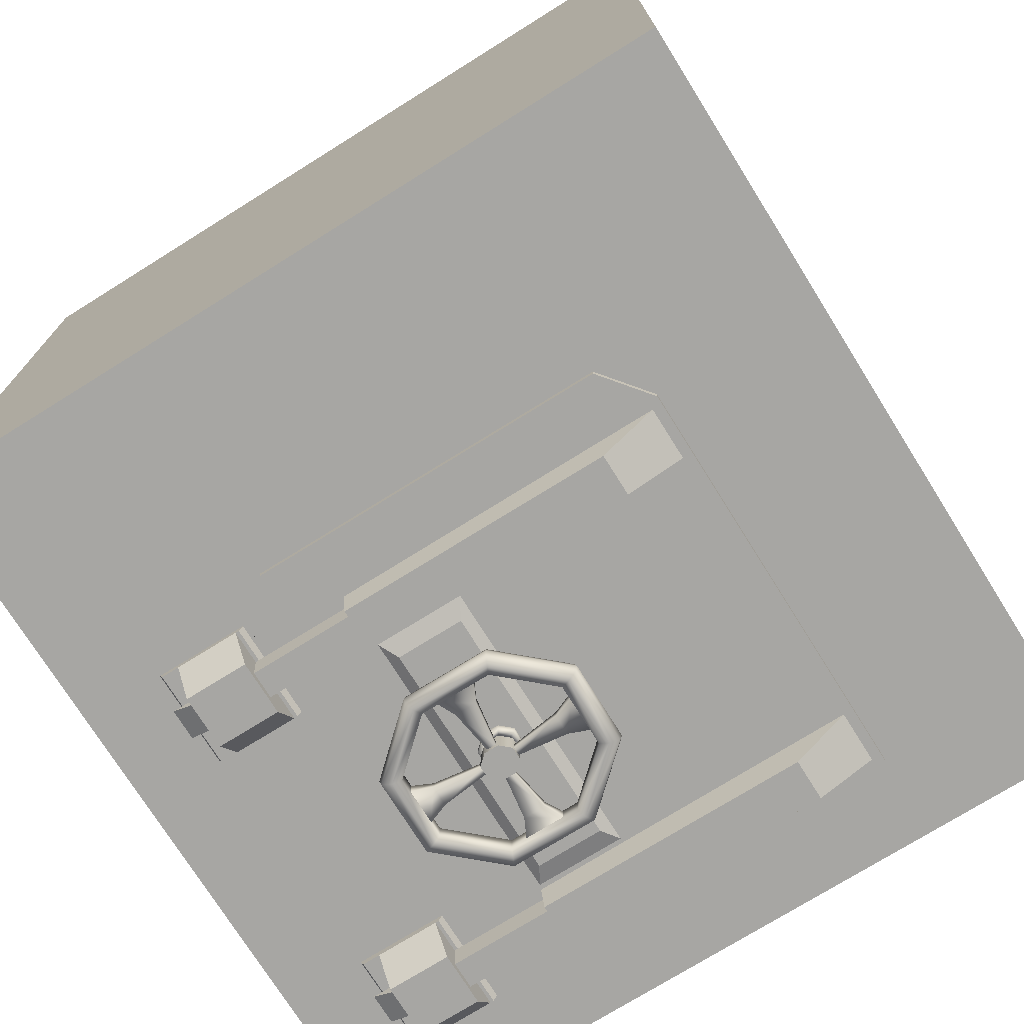
<metadata>
{"format":"obj","ext":"obj","renderer":"f3d","projection":"perspective","resolution":1024,"background":"white","views":[{"elev":-74.2,"azim":-148.0,"up":"+Z"}]}
</metadata>
<code>
g default
v 6.716 2.495 -12.28
v 6.716 16.07 -12.28
v 9.331 2.495 -12.28
v 9.331 16.07 -12.28
v 9.331 13.03 -12.28
v 6.716 13.03 -12.28
v 9.331 5.529 -12.28
v 6.716 5.529 -12.28
v 9.496 13.03 -11.9
v 9.496 5.529 -11.9
v 6.55 13.03 -11.9
v 6.55 5.529 -11.9
v 9.496 16.07 -11.9
v 9.496 2.495 -11.9
v 6.55 16.07 -11.9
v 6.55 2.495 -11.9
v 7.043 18.39 8.1
v -7.407 18.39 8.1
v 7.043 18.39 -11.9
v -7.407 18.39 -11.9
v 9.818 18.39 8.1
v 9.818 18.39 -11.9
v -10.18 18.39 8.1
v -10.18 18.39 -11.9
v 5.315 17.11 -11.9
v -5.68 17.11 -11.9
v 9.818 0.3878 8.1
v 9.818 0.3878 -11.9
v 6.484 15.62 -11.9
v 6.484 2.943 -11.9
v -10.18 0.3878 8.1
v -10.18 0.3878 -11.9
v -6.849 15.62 -11.9
v -6.849 2.943 -11.9
v 9.818 1.85 -11.9
v -10.18 1.85 -11.9
v 5.315 1.154 -11.9
v -5.68 1.154 -11.9
v -5.68 1.154 -10.9
v 5.315 1.154 -10.9
v -10.18 1.85 -10.9
v 9.818 1.85 -10.9
v -6.849 2.943 -10.9
v -6.849 15.62 -10.9
v -10.18 0.7298 -10.9
v -10.18 0.7298 8.1
v 6.484 2.943 -10.9
v 6.484 15.62 -10.9
v 9.818 0.7298 -10.9
v 9.818 0.7298 8.1
v -5.68 17.11 -10.9
v 5.315 17.11 -10.9
v -10.18 17.49 -10.9
v -10.18 17.49 8.1
v 9.818 17.49 -10.9
v 9.818 17.49 8.1
v -7.407 17.49 -10.9
v 7.043 17.49 -10.9
v -7.407 17.49 8.1
v 7.043 17.49 8.1
v 8.78 13.72 -13.34
v 8.78 15.39 -13.34
v 8.78 16.07 -12.28
v 6.822 16.07 -12.28
v 6.822 15.39 -13.34
v 6.822 13.72 -13.34
v 6.822 13.03 -12.28
v 8.78 13.03 -12.28
v 8.78 4.841 -13.34
v 8.78 3.171 -13.34
v 6.822 2.495 -12.28
v 8.78 2.495 -12.28
v 6.822 3.171 -13.34
v 8.78 5.529 -12.28
v 6.822 5.529 -12.28
v 6.822 4.841 -13.34
v 6.822 4.484 -12.28
v 6.822 14.08 -12.28
v 6.822 4.426 -13.09
v 6.822 3.586 -13.09
v 6.822 3.528 -12.28
v 6.822 15.03 -12.28
v 6.822 14.98 -13.09
v 6.822 14.14 -13.09
v 8.78 14.14 -13.09
v 8.78 14.98 -13.09
v 8.78 15.03 -12.28
v 8.78 3.528 -12.28
v 8.78 3.586 -13.09
v 8.78 4.426 -13.09
v 8.78 14.08 -12.28
v 8.78 4.484 -12.28
v 3.255 13.04 -12.47
v 3.255 5.521 -12.47
v 1.189 5.521 -12.47
v 1.189 13.04 -12.47
v 5.315 17.11 -12.28
v -5.68 17.11 -12.28
v 6.484 15.62 -12.28
v 6.484 2.943 -12.28
v -6.849 15.62 -12.28
v -6.849 2.943 -12.28
v 5.315 1.154 -12.28
v -5.68 1.154 -12.28
v -5.68 1.154 -11.34
v 5.315 1.154 -11.34
v -6.849 2.943 -11.34
v -6.849 15.62 -11.34
v 6.484 2.943 -11.34
v 6.484 15.62 -11.34
v -5.68 17.11 -11.34
v 5.315 17.11 -11.34
v -6.634 15.43 -11.66
v -6.634 3.127 -11.66
v -6.634 3.127 -12
v -6.634 15.43 -12
v -6.634 11.58 -11.66
v -6.634 6.984 -11.66
v -6.634 6.984 -12
v -6.634 11.58 -12
v -7.139 11.58 -12
v -7.139 11.58 -11.66
v -7.139 6.984 -12
v -7.139 6.984 -11.66
v -7.139 15.43 -12
v -7.139 3.127 -12
v -7.139 3.127 -11.66
v -7.139 15.43 -11.66
v 2.625 9.132 -12.47
v 2.624 9.432 -12.47
v 2.388 9.644 -12.47
v 2.054 9.643 -12.47
v 1.819 9.43 -12.47
v 1.82 9.13 -12.47
v 2.056 8.918 -12.47
v 2.39 8.919 -12.47
v 1.97 8.73 -12.47
v 1.61 9.051 -12.47
v 1.61 9.508 -12.47
v 1.967 9.832 -12.47
v 2.474 9.832 -12.47
v 2.834 9.51 -12.47
v 2.477 8.73 -12.47
v 2.834 9.054 -12.47
v 2.834 9.054 -12.75
v 2.834 9.51 -12.75
v 2.474 9.832 -12.75
v 1.967 9.832 -12.75
v 1.61 9.508 -12.75
v 1.61 9.051 -12.75
v 1.97 8.73 -12.75
v 2.477 8.73 -12.75
v 2.39 8.919 -12.75
v 2.056 8.918 -12.75
v 1.82 9.13 -12.75
v 1.819 9.43 -12.75
v 2.054 9.643 -12.75
v 2.388 9.644 -12.75
v 2.624 9.432 -12.75
v 2.625 9.132 -12.75
v 0.8456 4.931 -12.28
v 0.8456 13.63 -12.28
v 3.598 13.63 -12.28
v 3.598 4.931 -12.28
v 3.627 15.37 -12.37
v 3.627 3.194 -12.37
v -6.547 15.37 -12.28
v -6.547 3.194 -12.28
v 3.627 13.74 -12.37
v 3.627 4.817 -12.37
v -6.547 13.74 -12.28
v -6.547 4.817 -12.28
v 3.627 4.655 -13.28
v -4.811 4.655 -13.28
v 3.627 13.91 -13.28
v -4.811 13.91 -13.28
v -4.811 3.357 -13.28
v -4.811 15.21 -13.28
v 3.627 3.357 -13.28
v 3.627 15.21 -13.28
v 3.627 14.14 -13.09
v 3.627 14.98 -13.09
v 3.627 15.03 -12.37
v 3.627 3.528 -12.37
v 3.627 3.586 -13.09
v 3.627 4.426 -13.09
v 3.627 14.08 -12.37
v 3.627 4.484 -12.37
v -4.947 16.05 -9.885
v 4.583 16.05 -9.885
v 5.596 14.76 -9.892
v 5.596 3.778 -9.892
v -5.961 14.76 -9.892
v -5.961 3.778 -9.892
v 4.583 2.227 -9.885
v -4.947 2.227 -9.885
v -4.947 2.227 -9.885
v 4.583 2.227 -9.885
v -5.961 3.778 -9.892
v -5.961 14.76 -9.892
v 5.596 3.778 -9.892
v 5.596 14.76 -9.892
v 4.583 16.05 -9.885
v -4.947 16.05 -9.885
v 5.315 17.11 -11.34
v -5.68 17.11 -11.34
v 6.484 15.62 -11.34
v 6.484 2.943 -11.34
v -6.849 15.62 -11.34
v -6.849 2.943 -11.34
v 5.315 1.154 -11.34
v -5.68 1.154 -11.34
v 3.598 4.931 -9.895
v 3.598 13.63 -9.895
v 0.8456 13.63 -9.895
v 0.8456 4.931 -9.895
v 1.189 13.04 -9.707
v 1.189 5.521 -9.707
v 3.255 5.521 -9.707
v 3.255 13.04 -9.707
v 3.148 4.484 -12.28
v 3.148 14.08 -12.28
v 3.148 4.426 -13.09
v 3.148 3.586 -13.09
v 3.148 3.528 -12.28
v 3.148 15.03 -12.28
v 3.148 14.98 -13.09
v 3.148 14.14 -13.09
v 8.139 14.14 -13.09
v 8.139 14.98 -13.09
v 9.635 15.03 -12.28
v 9.635 3.528 -12.28
v 8.139 3.586 -13.09
v 8.139 4.426 -13.09
v 9.635 14.08 -12.28
v 9.635 4.484 -12.28
v 3.556 6.403 -13.22
v 5.426 8.095 -13.22
v 5.42 10.48 -13.22
v 3.54 12.16 -13.22
v 0.888 12.16 -13.22
v -0.9826 10.47 -13.22
v -0.976 8.08 -13.22
v 0.9039 6.397 -13.22
v 3.324 6.902 -13.23
v 1.133 6.897 -13.23
v -0.421 8.289 -13.23
v -0.4265 10.26 -13.23
v 1.119 11.66 -13.23
v 3.311 11.66 -13.23
v 4.865 10.27 -13.23
v 4.87 8.301 -13.23
v 3.324 6.902 -13.81
v 4.87 8.301 -13.81
v 4.865 10.27 -13.81
v 3.311 11.66 -13.81
v 1.119 11.66 -13.81
v -0.4265 10.26 -13.81
v -0.421 8.289 -13.81
v 1.133 6.897 -13.81
v 3.556 6.403 -13.82
v 0.9039 6.397 -13.82
v -0.976 8.08 -13.82
v -0.9826 10.47 -13.82
v 0.888 12.16 -13.82
v 3.54 12.16 -13.82
v 5.42 10.48 -13.82
v 5.426 8.095 -13.82
v 3.436 6.661 -13.12
v 1.022 6.655 -13.12
v -0.6894 8.188 -13.12
v -0.6954 10.36 -13.12
v 1.007 11.9 -13.12
v 3.422 11.91 -13.12
v 5.133 10.37 -13.12
v 5.139 8.201 -13.12
v 3.436 6.661 -13.92
v 5.139 8.201 -13.92
v 5.133 10.37 -13.92
v 3.422 11.91 -13.92
v 1.007 11.9 -13.92
v -0.6954 10.36 -13.92
v -0.6894 8.188 -13.92
v 1.022 6.655 -13.92
v 0.8749 6.333 -13.52
v 3.585 6.339 -13.52
v -1.046 8.054 -13.52
v -1.053 10.49 -13.52
v 0.8586 12.22 -13.52
v 3.569 12.23 -13.52
v 5.49 10.51 -13.52
v 5.497 8.069 -13.52
v 2.001 8.798 -13.86
v 1.685 9.08 -13.86
v 1.685 9.48 -13.86
v 1.998 9.764 -13.86
v 2.443 9.764 -13.86
v 2.759 9.482 -13.86
v 2.759 9.082 -13.86
v 2.446 8.798 -13.86
v 2.759 9.082 -13.09
v 2.759 9.482 -13.09
v 2.443 9.764 -13.09
v 1.998 9.764 -13.09
v 1.685 9.48 -13.09
v 1.685 9.08 -13.09
v 2.001 8.798 -13.09
v 2.446 8.798 -13.09
v 2.369 8.963 -13.09
v 2.077 8.963 -13.09
v 1.869 9.148 -13.09
v 1.868 9.412 -13.09
v 2.075 9.598 -13.09
v 2.367 9.599 -13.09
v 2.575 9.413 -13.09
v 2.575 9.15 -13.09
v 1.603 6.863 -13.69
v -0.461 8.712 -13.69
v -0.4641 9.838 -13.69
v 1.59 11.7 -13.69
v 2.841 11.7 -13.69
v 4.905 9.85 -13.69
v 4.908 8.724 -13.69
v 2.854 6.866 -13.69
v 4.908 8.724 -13.26
v 4.905 9.85 -13.26
v 2.841 11.7 -13.26
v 1.59 11.7 -13.26
v -0.4641 9.838 -13.26
v -0.461 8.712 -13.26
v 1.603 6.863 -13.26
v 2.854 6.866 -13.26
v 2.567 7.458 -13.36
v 1.887 7.456 -13.36
v 0.1943 9.583 -13.36
v 0.196 8.97 -13.36
v 2.557 11.11 -13.36
v 1.876 11.1 -13.36
v 4.25 8.979 -13.36
v 4.248 9.592 -13.36
v 4.25 8.979 -13.69
v 2.567 7.458 -13.69
v 4.248 9.592 -13.69
v 2.557 11.11 -13.69
v 1.876 11.1 -13.69
v 0.1943 9.583 -13.69
v 0.196 8.97 -13.69
v 1.887 7.456 -13.69
v 2.084 8.798 -13.69
v 2.364 8.798 -13.69
v 2.084 8.798 -13.43
v 1.685 9.405 -13.69
v 1.685 9.153 -13.69
v 1.685 9.153 -13.43
v 1.685 9.405 -13.43
v 2.08 9.764 -13.69
v 2.36 9.764 -13.69
v 2.08 9.764 -13.43
v 2.36 9.764 -13.43
v 2.759 9.409 -13.69
v 2.759 9.157 -13.69
v 2.759 9.409 -13.43
v 2.364 8.798 -13.43
v 2.759 9.157 -13.43
v 2.446 8.798 -13.09
v 2.001 8.798 -13.09
v 1.685 9.08 -13.09
v 1.685 9.48 -13.09
v 1.998 9.764 -13.09
v 2.443 9.764 -13.09
v 2.759 9.482 -13.09
v 2.759 9.082 -13.09
v 2.446 8.798 -13.86
v 2.759 9.082 -13.86
v 2.759 9.482 -13.86
v 2.443 9.764 -13.86
v 1.998 9.764 -13.86
v 1.685 9.48 -13.86
v 1.685 9.08 -13.86
v 2.001 8.798 -13.86
v 4.87 8.301 -13.23
v 4.865 10.27 -13.23
v 3.311 11.66 -13.23
v 1.119 11.66 -13.23
v -0.4265 10.26 -13.23
v -0.421 8.289 -13.23
v 1.133 6.897 -13.23
v 3.324 6.902 -13.23
v 3.556 6.403 -9.03
v 5.426 8.095 -9.03
v 5.42 10.48 -9.03
v 3.54 12.16 -9.03
v 0.888 12.16 -9.03
v -0.9826 10.47 -9.03
v -0.976 8.08 -9.03
v 0.9039 6.397 -9.03
v 3.324 6.902 -9.013
v 1.133 6.897 -9.013
v -0.421 8.289 -9.013
v -0.4265 10.26 -9.013
v 1.119 11.66 -9.013
v 3.311 11.66 -9.013
v 4.865 10.27 -9.013
v 4.87 8.301 -9.013
v 3.324 6.902 -8.441
v 4.87 8.301 -8.441
v 4.865 10.27 -8.441
v 3.311 11.66 -8.441
v 1.119 11.66 -8.441
v -0.4265 10.26 -8.441
v -0.421 8.289 -8.441
v 1.133 6.897 -8.441
v 3.556 6.403 -8.423
v 0.9039 6.397 -8.423
v -0.976 8.08 -8.423
v -0.9826 10.47 -8.423
v 0.888 12.16 -8.423
v 3.54 12.16 -8.423
v 5.42 10.48 -8.423
v 5.426 8.095 -8.423
v 3.436 6.661 -9.125
v 1.022 6.655 -9.125
v -0.6894 8.188 -9.125
v -0.6954 10.36 -9.125
v 1.007 11.9 -9.125
v 3.422 11.91 -9.125
v 5.133 10.37 -9.125
v 5.139 8.201 -9.125
v 3.436 6.661 -8.329
v 5.139 8.201 -8.329
v 5.133 10.37 -8.329
v 3.422 11.91 -8.329
v 1.007 11.9 -8.329
v -0.6954 10.36 -8.329
v -0.6894 8.188 -8.329
v 1.022 6.655 -8.329
v 0.8749 6.333 -8.727
v 3.585 6.339 -8.727
v -1.046 8.054 -8.727
v -1.053 10.49 -8.727
v 0.8586 12.22 -8.727
v 3.569 12.23 -8.727
v 5.49 10.51 -8.727
v 5.497 8.069 -8.727
v 2.001 8.798 -8.384
v 1.685 9.08 -8.384
v 1.685 9.48 -8.384
v 1.998 9.764 -8.384
v 2.443 9.764 -8.384
v 2.759 9.482 -8.384
v 2.759 9.082 -8.384
v 2.446 8.798 -8.384
v 2.759 9.082 -9.157
v 2.759 9.482 -9.157
v 2.443 9.764 -9.157
v 1.998 9.764 -9.157
v 1.685 9.48 -9.157
v 1.685 9.08 -9.157
v 2.001 8.798 -9.157
v 2.446 8.798 -9.157
v 2.369 8.963 -9.157
v 2.077 8.963 -9.157
v 1.869 9.148 -9.157
v 1.868 9.412 -9.157
v 2.075 9.598 -9.157
v 2.367 9.599 -9.157
v 2.575 9.413 -9.157
v 2.575 9.15 -9.157
v 2.369 8.963 -11.12
v 2.575 9.15 -11.12
v 2.575 9.413 -11.12
v 2.367 9.599 -11.12
v 2.075 9.598 -11.12
v 1.868 9.412 -11.12
v 1.869 9.148 -11.12
v 2.077 8.963 -11.12
v 1.603 6.863 -8.553
v -0.461 8.712 -8.553
v -0.4641 9.838 -8.553
v 1.59 11.7 -8.553
v 2.841 11.7 -8.553
v 4.905 9.85 -8.553
v 4.908 8.724 -8.553
v 2.854 6.866 -8.553
v 4.908 8.724 -8.988
v 4.905 9.85 -8.988
v 2.841 11.7 -8.988
v 1.59 11.7 -8.988
v -0.4641 9.838 -8.988
v -0.461 8.712 -8.988
v 1.603 6.863 -8.988
v 2.854 6.866 -8.988
v 2.567 7.458 -8.889
v 1.887 7.456 -8.889
v 0.1943 9.583 -8.889
v 0.196 8.97 -8.889
v 2.557 11.11 -8.889
v 1.876 11.1 -8.889
v 4.25 8.979 -8.889
v 4.248 9.592 -8.889
v 4.25 8.979 -8.553
v 2.567 7.458 -8.553
v 4.248 9.592 -8.553
v 2.557 11.11 -8.553
v 1.876 11.1 -8.553
v 0.1943 9.583 -8.553
v 0.196 8.97 -8.553
v 1.887 7.456 -8.553
v 2.084 8.798 -8.553
v 2.364 8.798 -8.553
v 2.084 8.798 -8.819
v 1.685 9.405 -8.553
v 1.685 9.153 -8.553
v 1.685 9.153 -8.819
v 1.685 9.405 -8.819
v 2.08 9.764 -8.553
v 2.36 9.764 -8.553
v 2.08 9.764 -8.819
v 2.36 9.764 -8.819
v 2.759 9.409 -8.553
v 2.759 9.157 -8.553
v 2.759 9.409 -8.819
v 2.364 8.798 -8.819
v 2.759 9.157 -8.819
v 2.446 8.798 -9.157
v 2.001 8.798 -9.157
v 1.685 9.08 -9.157
v 1.685 9.48 -9.157
v 1.998 9.764 -9.157
v 2.443 9.764 -9.157
v 2.759 9.482 -9.157
v 2.759 9.082 -9.157
v 2.446 8.798 -8.384
v 2.759 9.082 -8.384
v 2.759 9.482 -8.384
v 2.443 9.764 -8.384
v 1.998 9.764 -8.384
v 1.685 9.48 -8.384
v 1.685 9.08 -8.384
v 2.001 8.798 -8.384
v 4.87 8.301 -9.013
v 4.865 10.27 -9.013
v 3.311 11.66 -9.013
v 1.119 11.66 -9.013
v -0.4265 10.26 -9.013
v -0.421 8.289 -9.013
v 1.133 6.897 -9.013
v 3.324 6.902 -9.013
v -12 0.2206 11.98
v 12 0.2206 11.98
v -12 24.22 11.98
v 12 24.22 11.98
v -12 24.22 -12.02
v 12 24.22 -12.02
v -12 0.2206 -12.02
v 12 0.2206 -12.02
g Massive_Door_with_Animation:Mesh1
f 4 5 6 2
f 1 8 7 3
f 13 4 2 15
f 16 1 3 14
f 1 16 12 8
f 15 2 6 11
f 14 3 7 10
f 9 5 4 13
f 11 6 5 9
f 10 7 8 12
f 27 31 32 28
f 18 17 19 20
f 26 20 19 25
f 17 21 22 19
f 19 22 29 25
f 29 22 35 30
f 20 24 23 18
f 24 20 26 33
f 24 33 34 36
f 28 32 38 37
f 30 35 28 37
f 34 38 32 36
f 28 35 42 49
f 35 22 55 42
f 36 32 45 41
f 24 36 41 53
f 37 38 39 40
f 38 34 43 39
f 30 37 40 47
f 31 27 50 46
f 18 23 54 59
f 21 17 60 56
f 34 33 44 43
f 32 31 46 45
f 33 26 51 44
f 29 30 47 48
f 27 28 49 50
f 25 29 48 52
f 26 25 52 51
f 23 24 53 54
f 22 21 56 55
f 17 18 59 60
f 58 60 59 57
f 58 57 51 52
f 55 56 60 58
f 48 55 58 52
f 42 55 48 47
f 54 53 57 59
f 51 57 53 44
f 43 44 53 41
f 39 45 49 40
f 49 42 47 40
f 45 39 43 41
f 50 49 45 46
f 61 66 65 62
f 62 65 64 63
f 68 67 66 61
f 61 85 91 68
f 86 62 63 87
f 62 86 85 61
f 83 65 66 84
f 82 64 65 83
f 84 66 67 78
f 72 71 73 70
f 70 73 76 69
f 75 74 69 76
f 92 90 69 74
f 90 89 70 69
f 89 88 72 70
f 81 80 73 71
f 80 79 76 73
f 79 77 75 76
f 77 79 90 92
f 91 85 84 78
f 89 90 79 80
f 88 89 80 81
f 86 87 82 83
f 85 86 83 84
f 93 94 95 96
f 103 106 105 104
f 104 105 107 102
f 100 109 106 103
f 102 107 108 101
f 101 108 111 98
f 99 110 109 100
f 97 112 110 99
f 112 97 98 111
f 100 103 104 102
f 99 100 102 101
f 97 99 101 98
f 120 117 122 121
f 118 119 123 124
f 116 120 121 125
f 119 115 126 123
f 115 114 127 126
f 113 116 125 128
f 121 122 128 125
f 126 127 124 123
f 95 161 162 96
f 163 93 96 162
f 93 163 164 94
f 94 164 161 95
f 170 173 174 172
f 171 176 175 169
f 172 174 177 168
f 167 178 176 171
f 165 180 178 167
f 168 177 179 166
f 173 179 177 174
f 180 175 176 178
f 180 182 181 175
f 165 183 182 180
f 179 185 184 166
f 173 186 185 179
f 175 181 187 169
f 170 188 186 173
f 193 191 190 189
f 194 192 191 193
f 196 195 192 194
f 212 211 198 197
f 210 212 197 199
f 211 208 201 198
f 209 210 199 200
f 206 209 200 204
f 208 207 202 201
f 207 205 203 202
f 205 206 204 203
f 219 218 216 213
f 220 219 213 214
f 214 215 217 220
f 218 217 215 216
f 220 217 218 219
f 129 160 153 136
f 130 159 160 129
f 159 130 131 158
f 158 131 132 157
f 157 132 133 156
f 156 133 134 155
f 155 134 135 154
f 154 135 136 153
f 152 143 137 151
f 151 137 138 150
f 150 138 139 149
f 149 139 140 148
f 148 140 141 147
f 147 141 142 146
f 146 142 144 145
f 145 144 143 152
f 152 151 154 153
f 151 150 155 154
f 150 149 156 155
f 149 148 157 156
f 148 147 158 157
f 147 146 159 158
f 146 145 160 159
f 145 152 153 160
f 231 226 222 235
f 236 221 225 232
f 221 236 234 223
f 235 222 228 229
f 233 224 223 234
f 232 225 224 233
f 230 227 226 231
f 229 228 227 230
f 235 229 230 231
f 232 233 234 236
f 245 252 254 253
f 252 251 255 254
f 251 250 256 255
f 250 249 257 256
f 249 248 258 257
f 248 247 259 258
f 247 246 260 259
f 246 245 253 260
f 237 269 270 244
f 269 245 246 270
f 244 270 271 243
f 270 246 247 271
f 243 271 272 242
f 271 247 248 272
f 242 272 273 241
f 272 248 249 273
f 241 273 274 240
f 273 249 250 274
f 240 274 275 239
f 274 250 251 275
f 239 275 276 238
f 275 251 252 276
f 245 269 276 252
f 269 237 238 276
f 254 278 277 253
f 278 268 261 277
f 268 278 279 267
f 278 254 255 279
f 267 279 280 266
f 279 255 256 280
f 266 280 281 265
f 280 256 257 281
f 265 281 282 264
f 281 257 258 282
f 264 282 283 263
f 282 258 259 283
f 263 283 284 262
f 283 259 260 284
f 262 284 277 261
f 284 260 253 277
f 286 237 244 285
f 285 262 261 286
f 243 287 285 244
f 287 263 262 285
f 242 288 287 243
f 288 264 263 287
f 241 289 288 242
f 289 265 264 288
f 240 290 289 241
f 290 266 265 289
f 239 291 290 240
f 291 267 266 290
f 238 292 291 239
f 292 268 267 291
f 237 286 292 238
f 286 261 268 292
f 297 298 299 300
f 293 296 297 300
f 293 294 295 296
f 308 309 310 307
f 307 310 311 306
f 306 311 312 305
f 305 312 313 304
f 304 313 314 303
f 303 314 315 302
f 302 315 316 301
f 301 316 309 308
f 316 470 469 309
f 315 471 470 316
f 314 472 471 315
f 313 473 472 314
f 312 474 473 313
f 311 475 474 312
f 310 476 475 311
f 309 469 476 310
f 332 333 334 331
f 330 336 335 329
f 328 338 337 327
f 326 340 339 325
f 325 339 341 323
f 324 342 333 332
f 322 343 340 326
f 323 341 343 322
f 327 337 344 321
f 320 345 338 328
f 321 344 345 320
f 329 335 346 319
f 318 347 336 330
f 319 346 347 318
f 331 334 348 317
f 317 348 342 324
f 348 349 350 342
f 334 351 349 348
f 346 352 353 347
f 347 353 354 336
f 335 355 352 346
f 344 357 356 345
f 345 356 358 338
f 337 359 357 344
f 341 361 360 343
f 343 360 362 340
f 342 350 363 333
f 339 364 361 341
f 340 362 364 339
f 338 358 359 337
f 336 354 355 335
f 333 363 351 334
f 365 373 374 372
f 372 374 375 371
f 371 375 376 370
f 370 376 377 369
f 369 377 378 368
f 368 378 379 367
f 367 379 380 366
f 366 380 373 365
f 397 405 406 404
f 404 406 407 403
f 403 407 408 402
f 402 408 409 401
f 401 409 410 400
f 400 410 411 399
f 399 411 412 398
f 398 412 405 397
f 389 396 422 421
f 421 422 398 397
f 396 395 423 422
f 422 423 399 398
f 395 394 424 423
f 423 424 400 399
f 394 393 425 424
f 424 425 401 400
f 393 392 426 425
f 425 426 402 401
f 392 391 427 426
f 426 427 403 402
f 391 390 428 427
f 427 428 404 403
f 397 404 428 421
f 421 428 390 389
f 406 405 429 430
f 430 429 413 420
f 420 419 431 430
f 430 431 407 406
f 419 418 432 431
f 431 432 408 407
f 418 417 433 432
f 432 433 409 408
f 417 416 434 433
f 433 434 410 409
f 416 415 435 434
f 434 435 411 410
f 415 414 436 435
f 435 436 412 411
f 414 413 429 436
f 436 429 405 412
f 438 437 396 389
f 437 438 413 414
f 395 396 437 439
f 439 437 414 415
f 394 395 439 440
f 440 439 415 416
f 393 394 440 441
f 441 440 416 417
f 392 393 441 442
f 442 441 417 418
f 391 392 442 443
f 443 442 418 419
f 390 391 443 444
f 444 443 419 420
f 389 390 444 438
f 438 444 420 413
f 449 452 451 450
f 445 452 449 448
f 445 448 447 446
f 460 459 462 461
f 459 458 463 462
f 458 457 464 463
f 457 456 465 464
f 456 455 466 465
f 455 454 467 466
f 454 453 468 467
f 453 460 461 468
f 468 461 469 470
f 467 468 470 471
f 466 467 471 472
f 465 466 472 473
f 464 465 473 474
f 463 464 474 475
f 462 463 475 476
f 461 462 476 469
f 492 491 494 493
f 490 489 495 496
f 488 487 497 498
f 486 485 499 500
f 485 483 501 499
f 484 492 493 502
f 482 486 500 503
f 483 482 503 501
f 487 481 504 497
f 480 488 498 505
f 481 480 505 504
f 489 479 506 495
f 478 490 496 507
f 479 478 507 506
f 491 477 508 494
f 477 484 502 508
f 508 502 510 509
f 494 508 509 511
f 506 507 513 512
f 507 496 514 513
f 495 506 512 515
f 504 505 516 517
f 505 498 518 516
f 497 504 517 519
f 501 503 520 521
f 503 500 522 520
f 502 493 523 510
f 499 501 521 524
f 500 499 524 522
f 498 497 519 518
f 496 495 515 514
f 493 494 511 523
f 525 532 534 533
f 532 531 535 534
f 531 530 536 535
f 530 529 537 536
f 529 528 538 537
f 528 527 539 538
f 527 526 540 539
f 526 525 533 540
f 549 550 552 551
f 551 552 554 553
f 553 554 556 555
f 555 556 550 549
f 550 556 554 552
f 555 549 551 553

</code>
